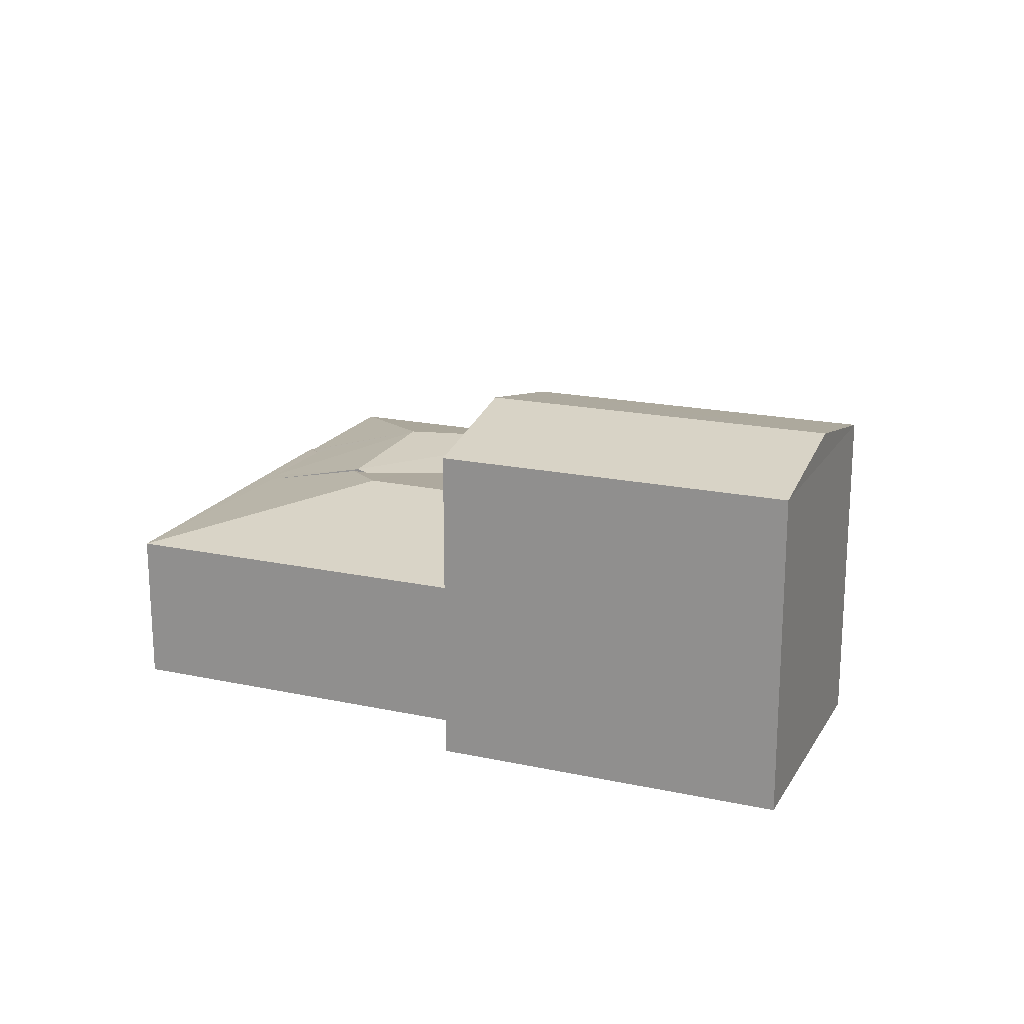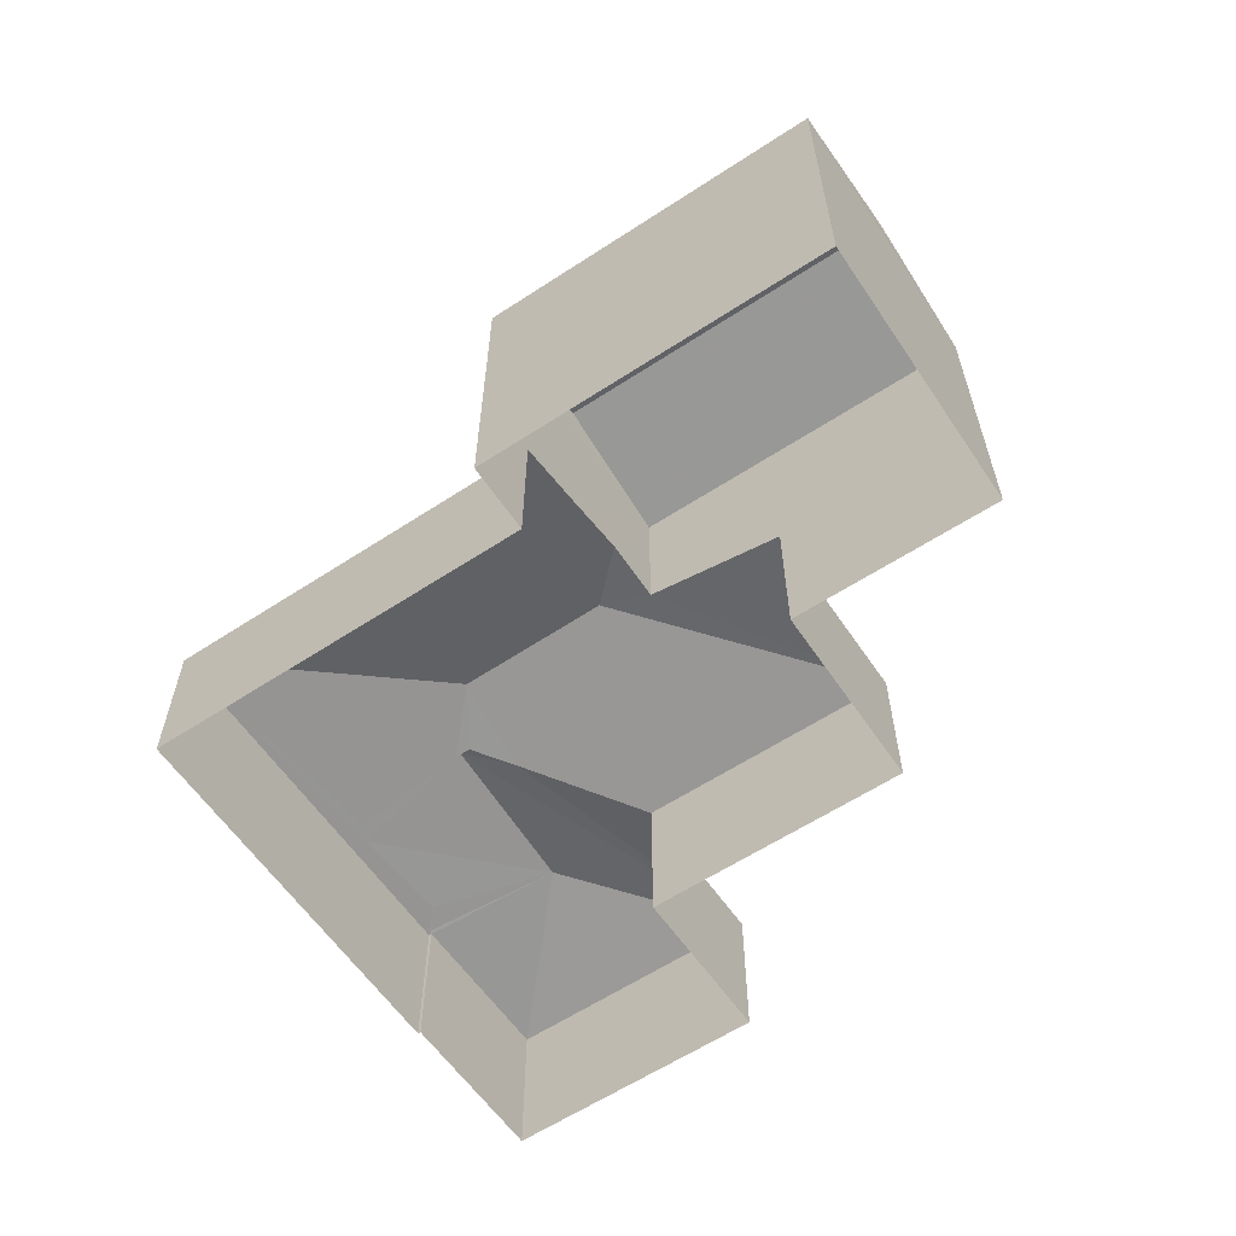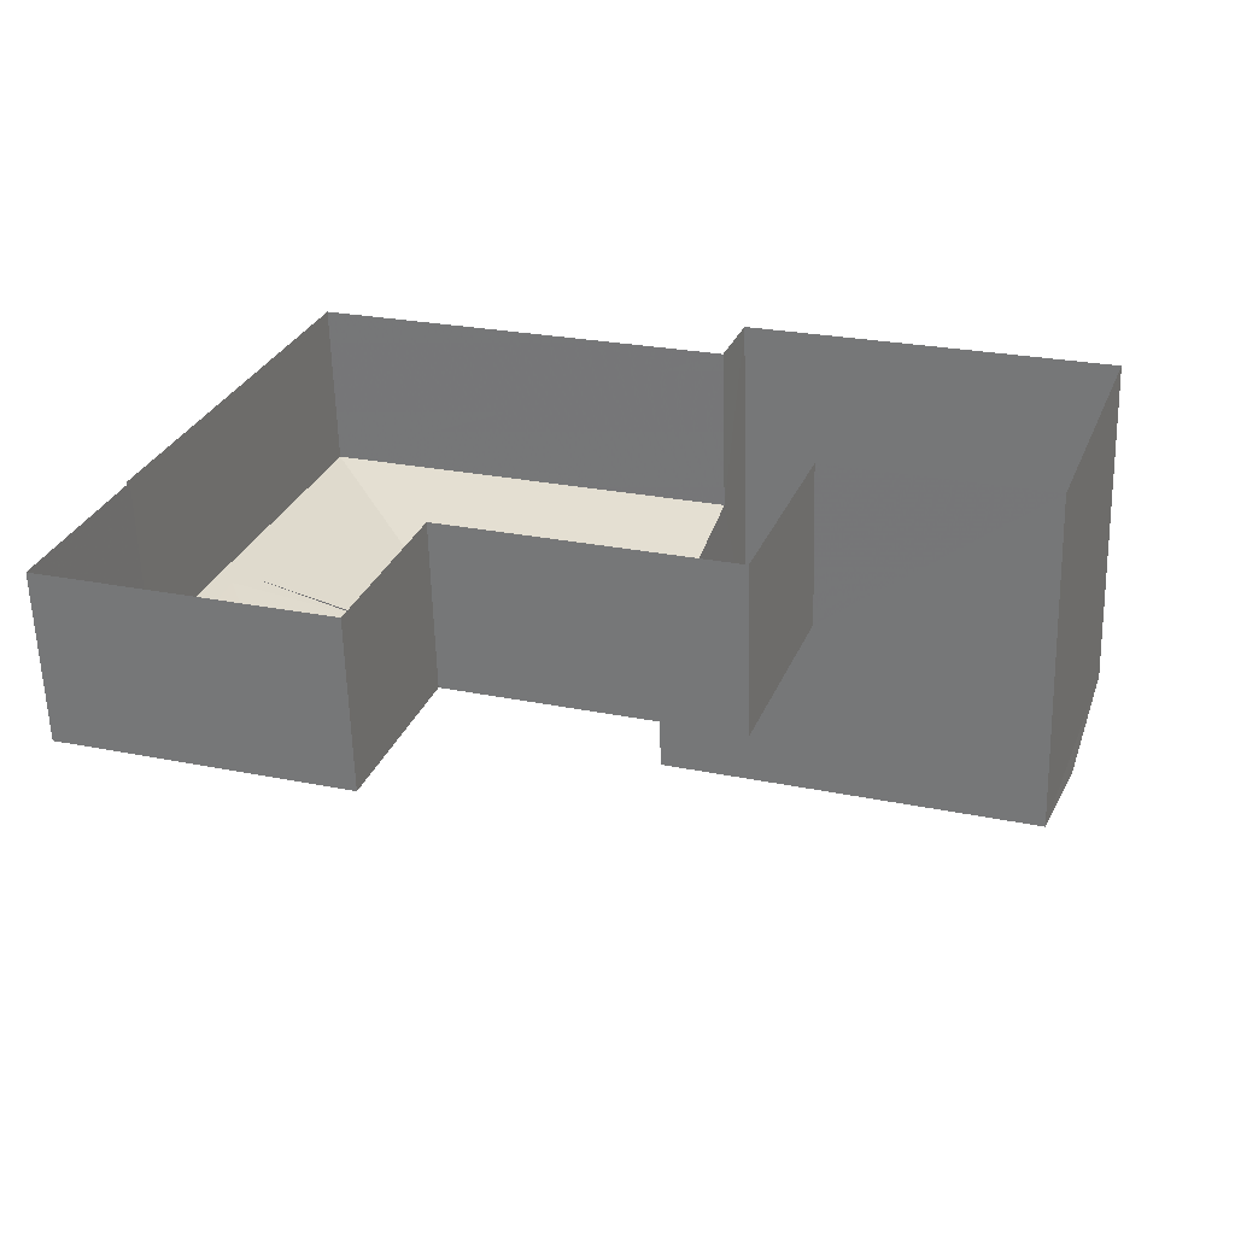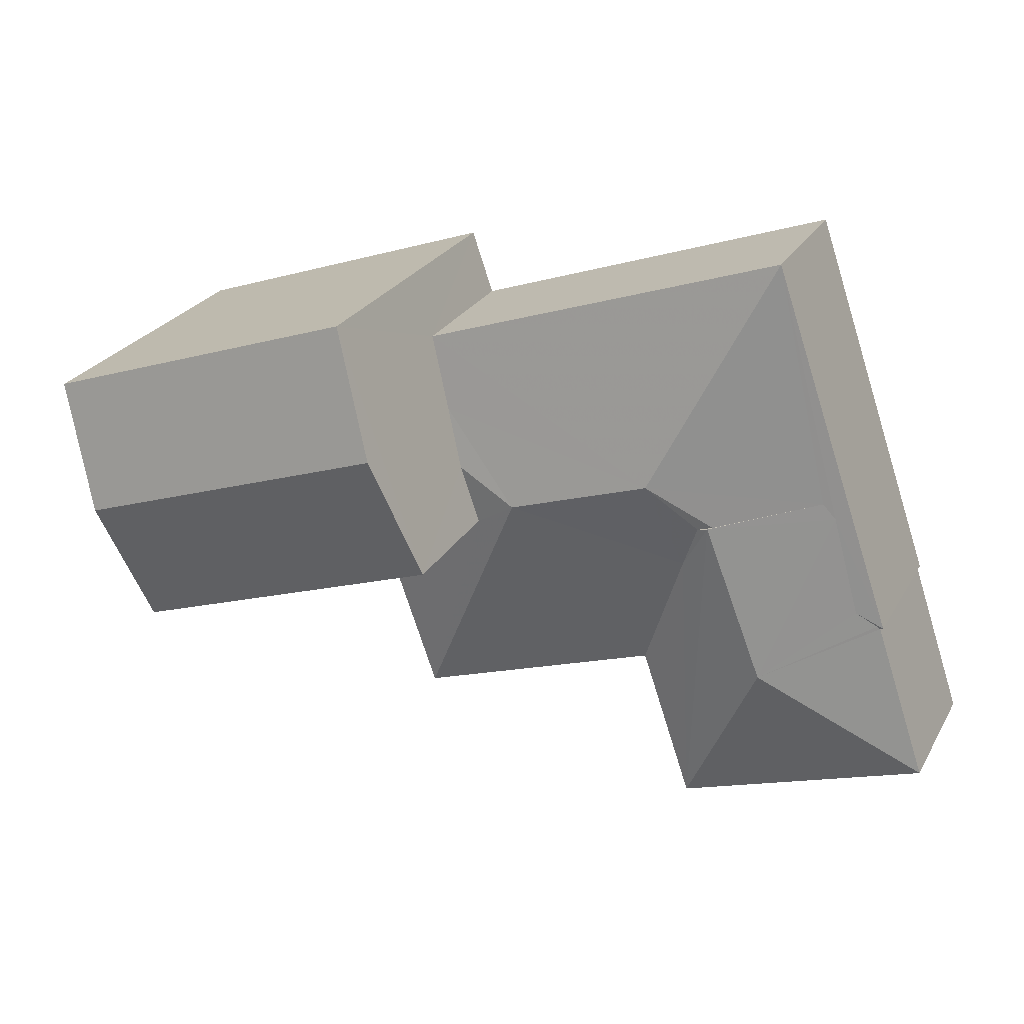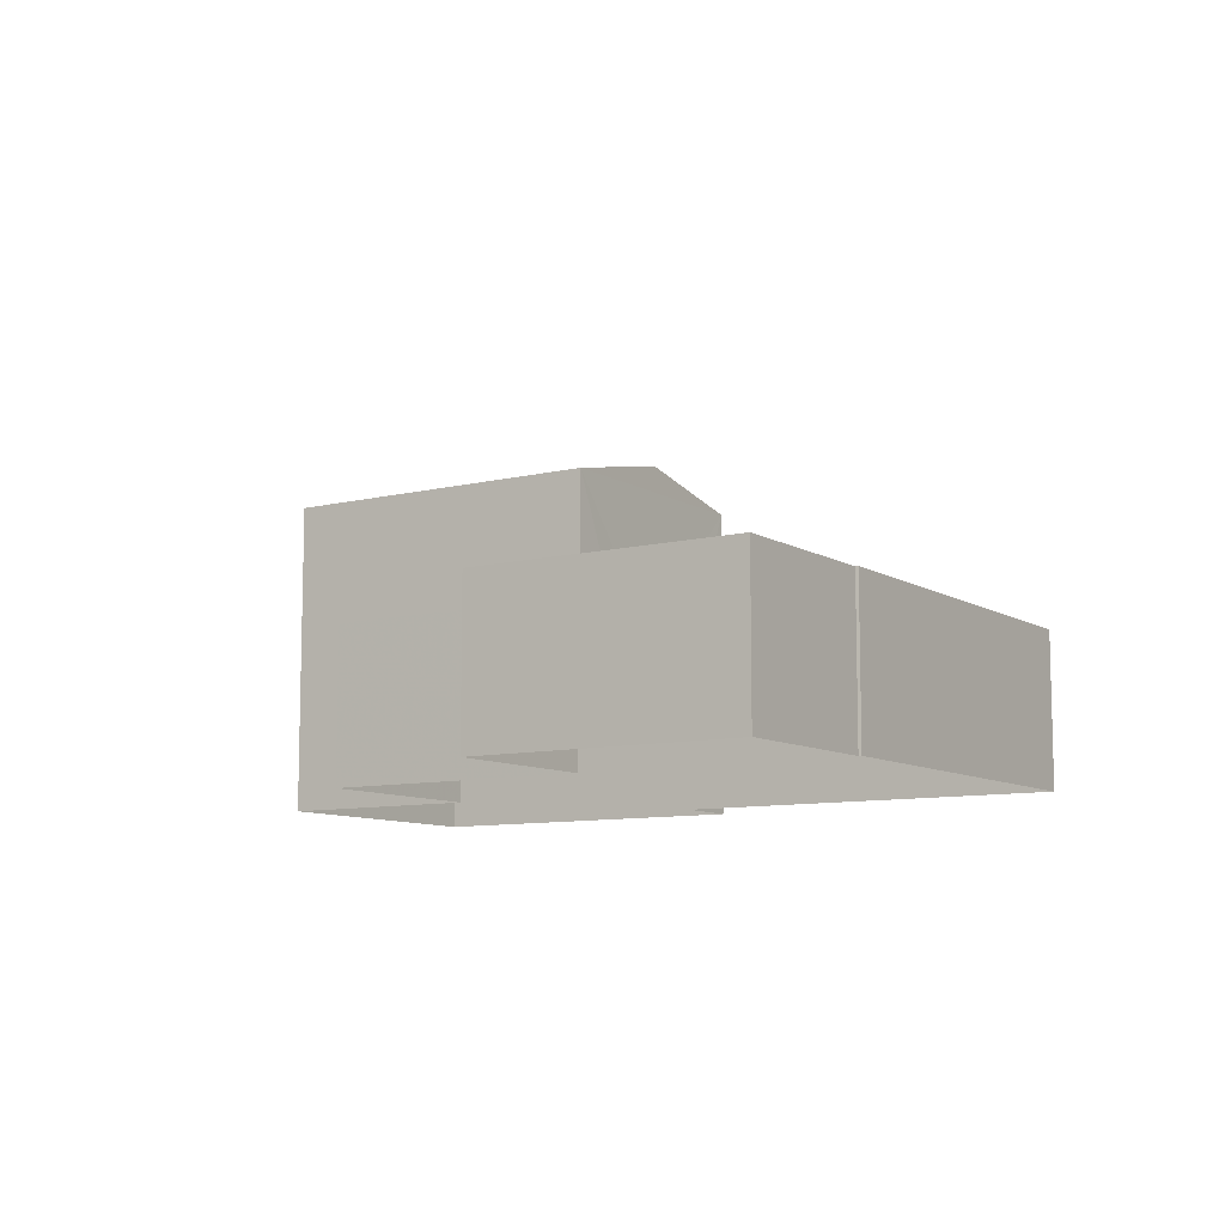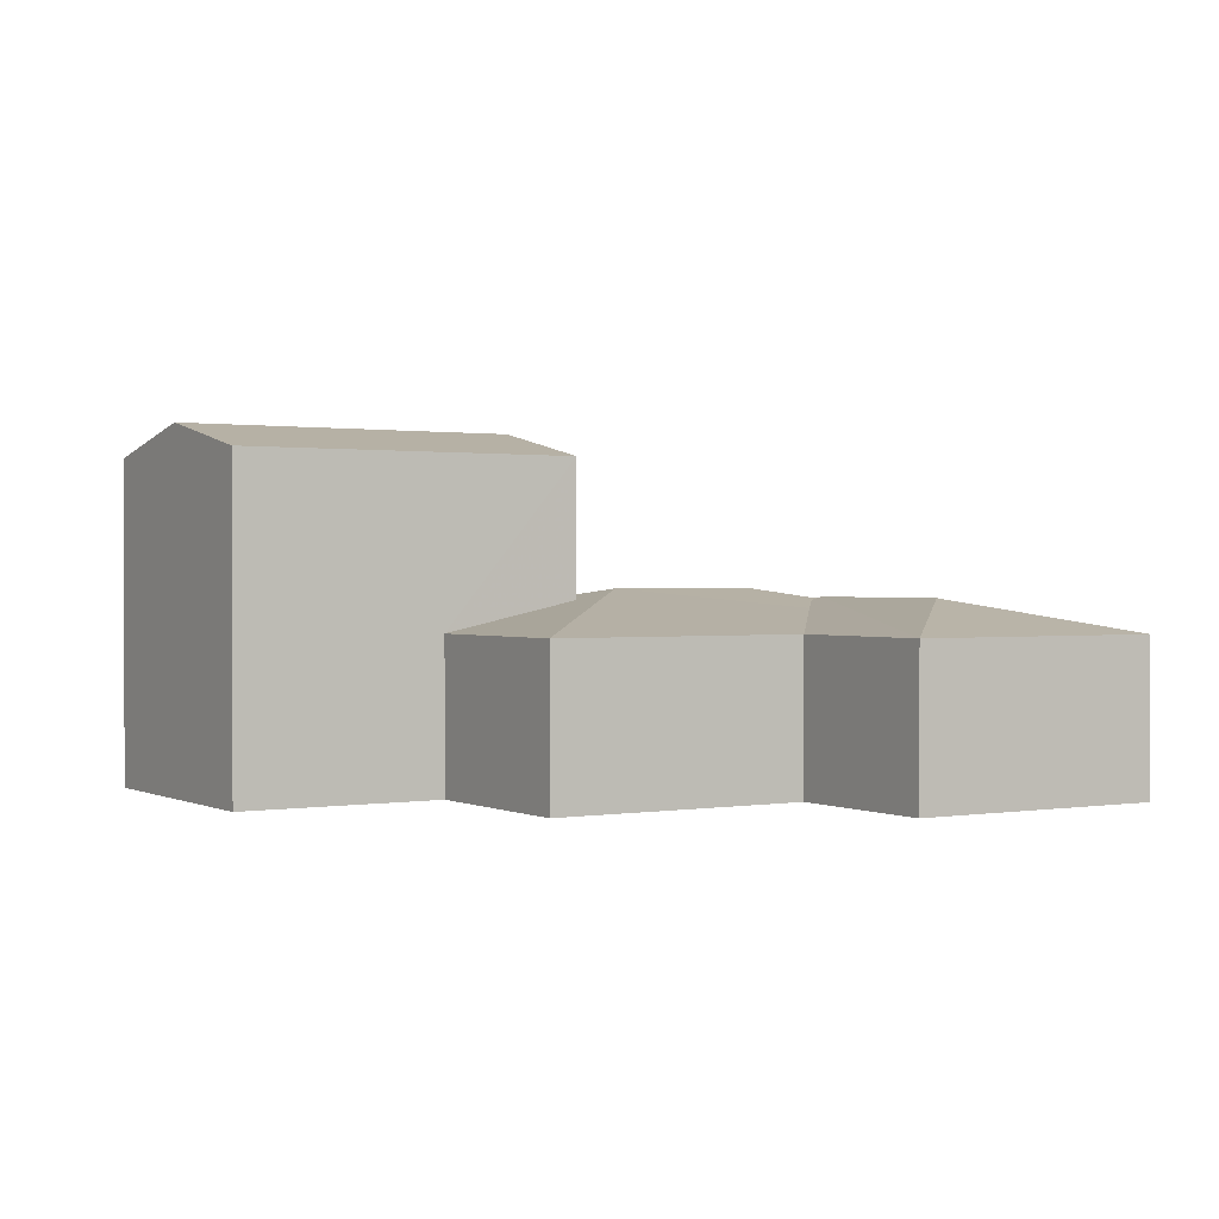
<metadata>
{"format":"obj","ext":"obj","renderer":"f3d","projection":"perspective","resolution":1024,"background":"white","views":[{"elev":18.8,"azim":-138.5,"up":"+Z"},{"elev":-60.0,"azim":-126.9,"up":"+Z"},{"elev":-61.4,"azim":-178.4,"up":"+Y"},{"elev":25.7,"azim":23.8,"up":"+Y"},{"elev":-9.3,"azim":52.3,"up":"+Z"},{"elev":0.9,"azim":-12.5,"up":"+Z"}]}
</metadata>
<code>
v -8.816e+04 -1.004e+05 3.079
v -8.816e+04 -1.004e+05 3.079
v -8.816e+04 -1.004e+05 3.078
v -8.816e+04 -1.004e+05 3.078
v -8.816e+04 -1.004e+05 3.078
v -8.816e+04 -1.004e+05 3.079
v -8.815e+04 -1.004e+05 3.079
v -8.814e+04 -1.004e+05 3.08
v -8.815e+04 -1.004e+05 3.08
v -8.815e+04 -1.004e+05 3.08
v -8.815e+04 -1.004e+05 3.08
v -8.815e+04 -1.004e+05 3.078
v -8.815e+04 -1.004e+05 6.039
v -8.815e+04 -1.004e+05 6.663
v -8.815e+04 -1.004e+05 6.663
v -8.815e+04 -1.004e+05 6.604
v -8.815e+04 -1.004e+05 6.456
v -8.815e+04 -1.004e+05 6.038
v -8.814e+04 -1.004e+05 6.039
v -8.815e+04 -1.004e+05 6.103
v -8.815e+04 -1.004e+05 6.138
v -8.815e+04 -1.004e+05 6.038
v -8.815e+04 -1.004e+05 6.129
v -8.815e+04 -1.004e+05 6.05
v -8.815e+04 -1.004e+05 6.038
v -8.815e+04 -1.004e+05 6.827
v -8.815e+04 -1.004e+05 6.037
v -8.815e+04 -1.004e+05 6.604
v -8.815e+04 -1.004e+05 6.827
v -8.815e+04 -1.004e+05 6.358
v -8.815e+04 -1.004e+05 6.62
v -8.816e+04 -1.004e+05 6.036
v -8.815e+04 -1.004e+05 6.62
v -8.816e+04 -1.004e+05 6.038
v -8.816e+04 -1.004e+05 6.037
v -8.815e+04 -1.004e+05 9.262
v -8.816e+04 -1.004e+05 9.797
v -8.816e+04 -1.004e+05 9.262
v -8.815e+04 -1.004e+05 9.797
v -8.816e+04 -1.004e+05 9.261
v -8.816e+04 -1.004e+05 9.261
f 1 2 3
f 3 4 5
f 6 1 7
f 8 9 7
f 10 11 12
f 7 5 12
f 8 7 11
f 1 3 5
f 1 5 7
f 11 7 12
f 13 14 15
f 16 17 15
f 15 17 13
f 17 18 13
f 14 13 19
f 15 20 21
f 15 14 20
f 22 14 19
f 23 20 14
f 22 24 14
f 24 23 14
f 23 24 25
f 24 22 25
f 26 21 27
f 20 25 27
f 26 28 21
f 20 23 25
f 21 20 27
f 29 17 26
f 16 28 26
f 17 16 26
f 30 31 29
f 26 30 29
f 32 30 26
f 27 32 26
f 29 33 34
f 34 33 35
f 31 33 29
f 18 29 34
f 18 17 29
f 36 37 38
f 39 37 36
f 37 39 40
f 40 39 41
f 15 21 28
f 16 15 28
f 22 19 8
f 11 22 8
f 13 9 8
f 19 13 8
f 18 9 13
f 18 7 9
f 35 6 34
f 35 1 6
f 5 27 12
f 5 32 27
f 27 25 10
f 12 27 10
f 7 34 6
f 7 18 34
f 22 10 25
f 22 11 10
f 5 4 32
f 4 41 32
f 31 36 33
f 30 41 36
f 31 30 36
f 32 41 30
f 39 36 41
f 37 40 38
f 40 3 2
f 38 40 2
f 3 41 4
f 3 40 41
f 2 35 38
f 38 35 36
f 2 1 35
f 36 35 33

</code>
